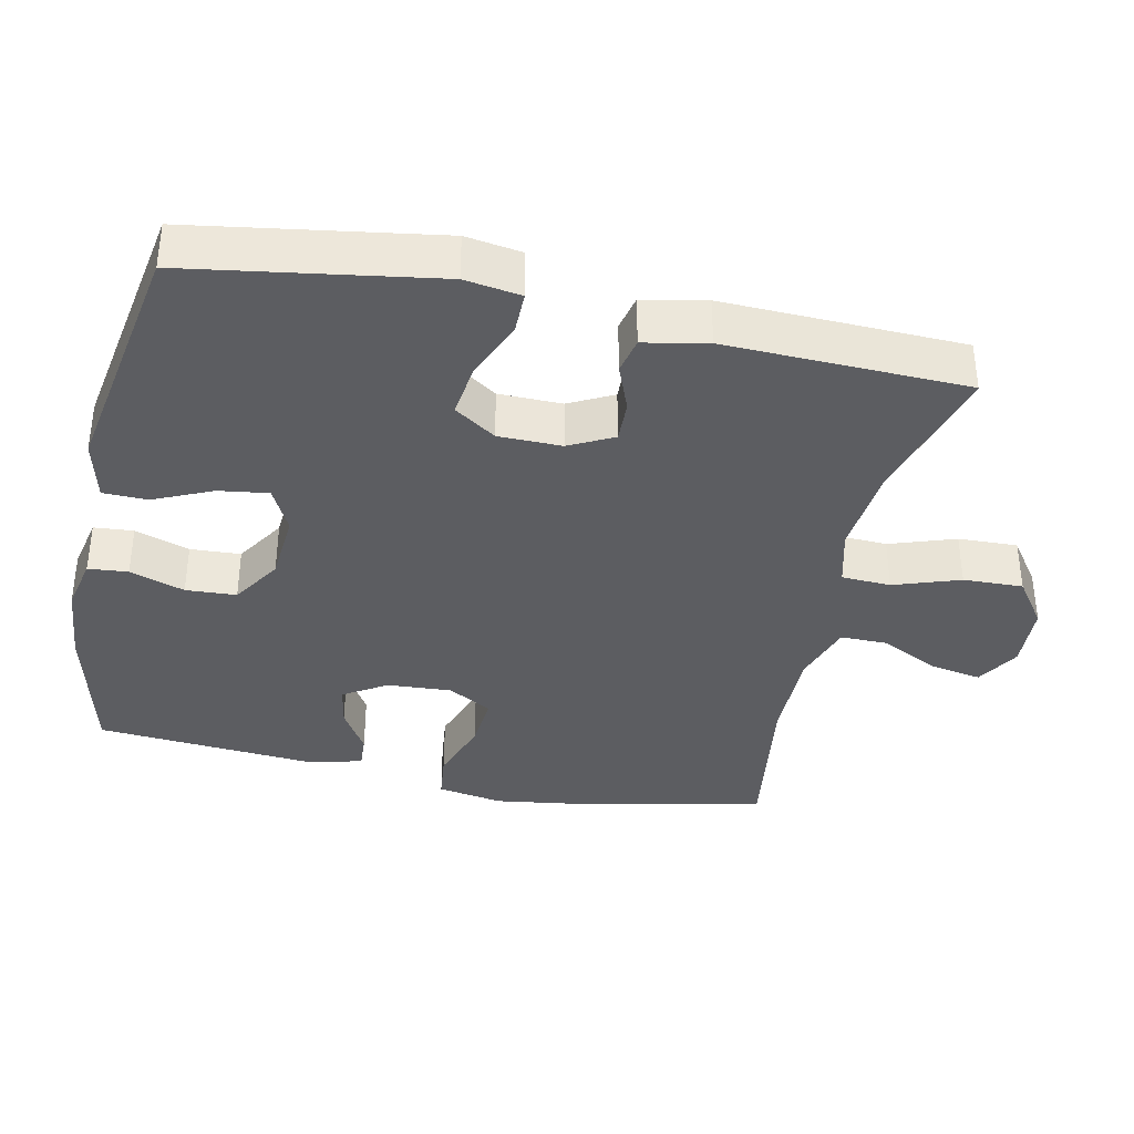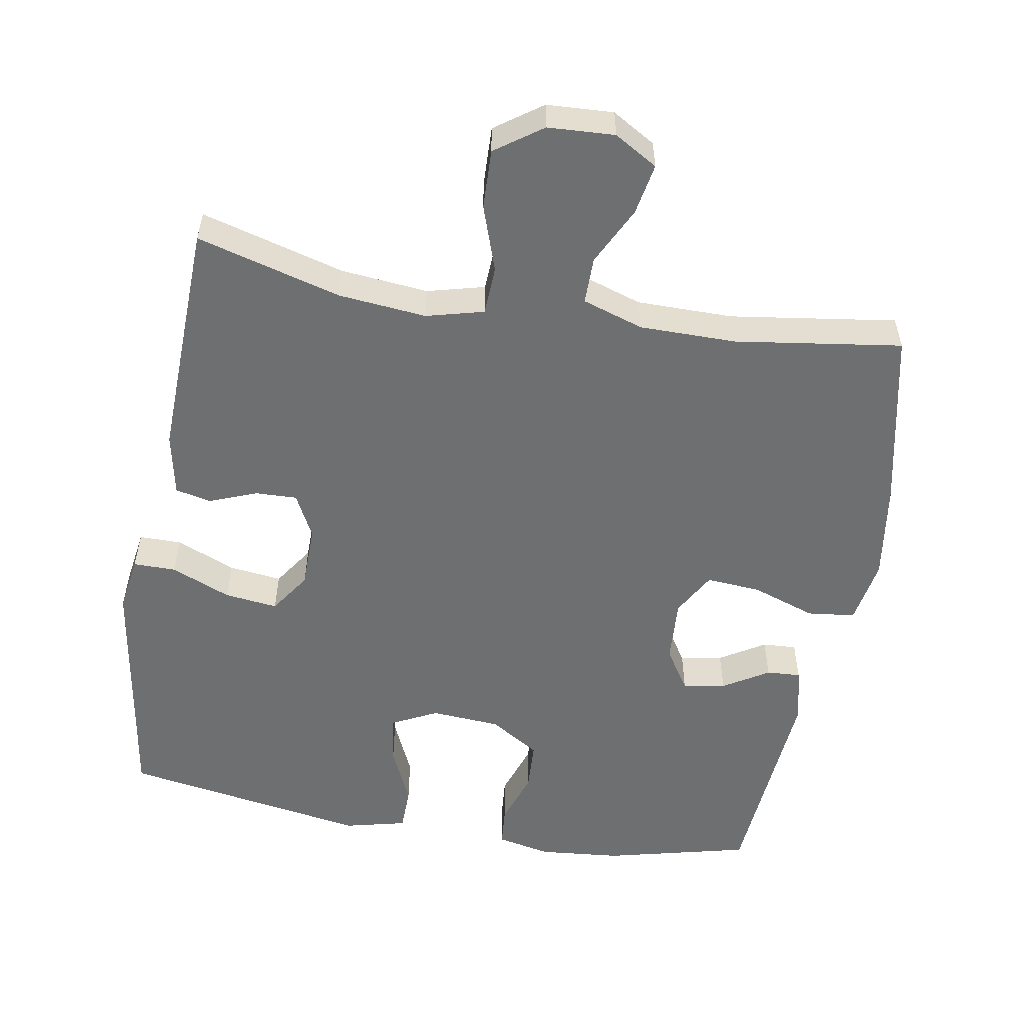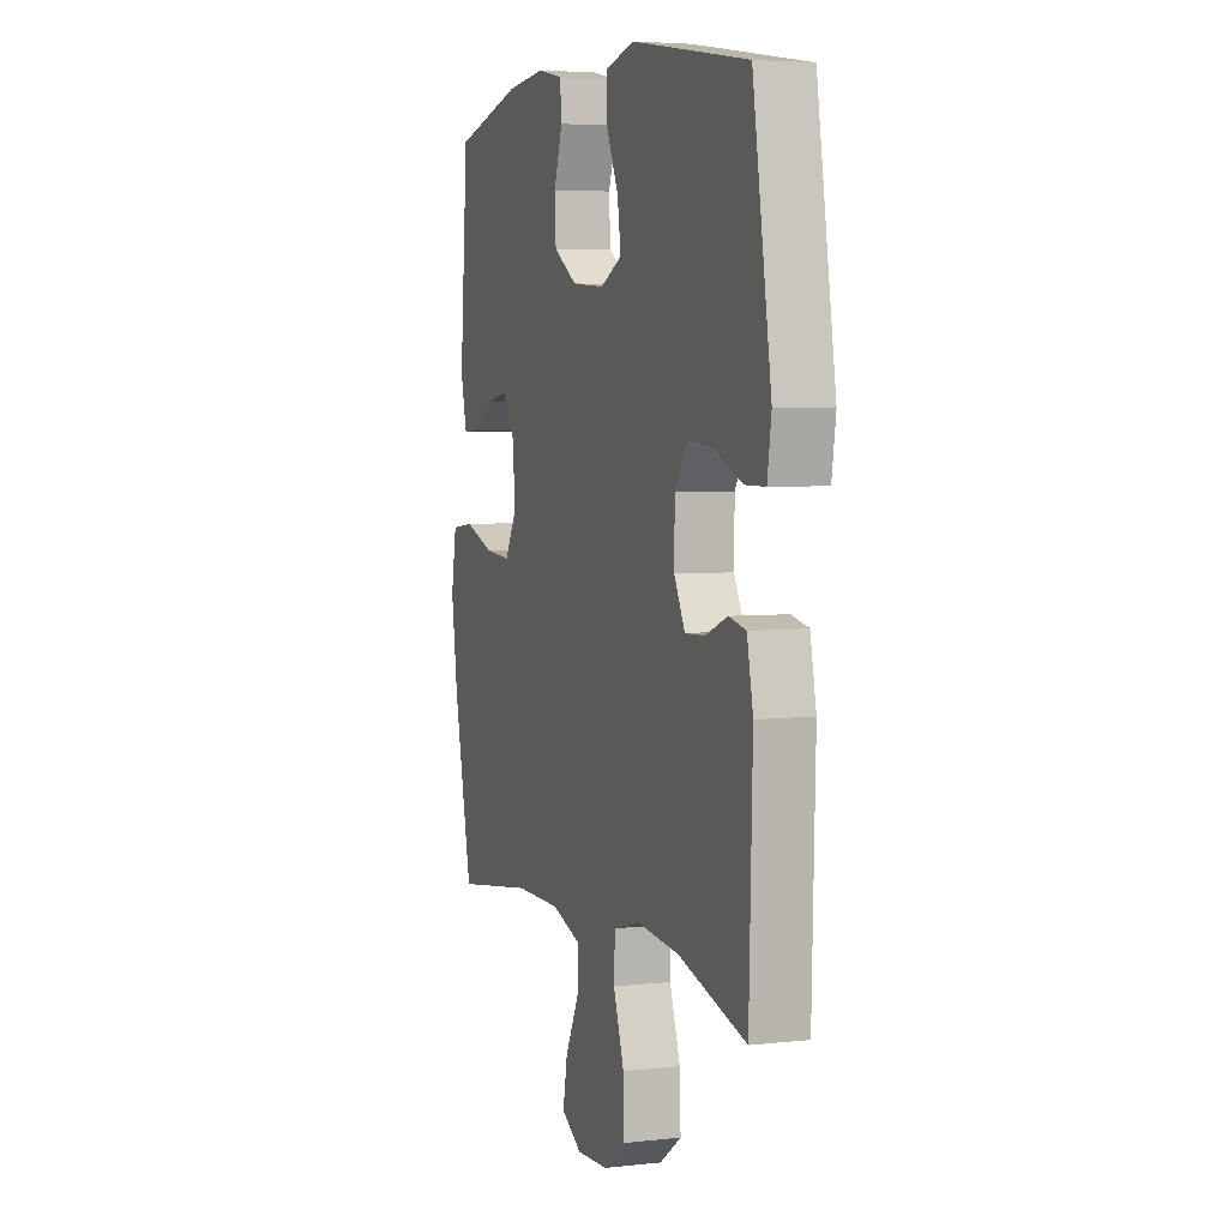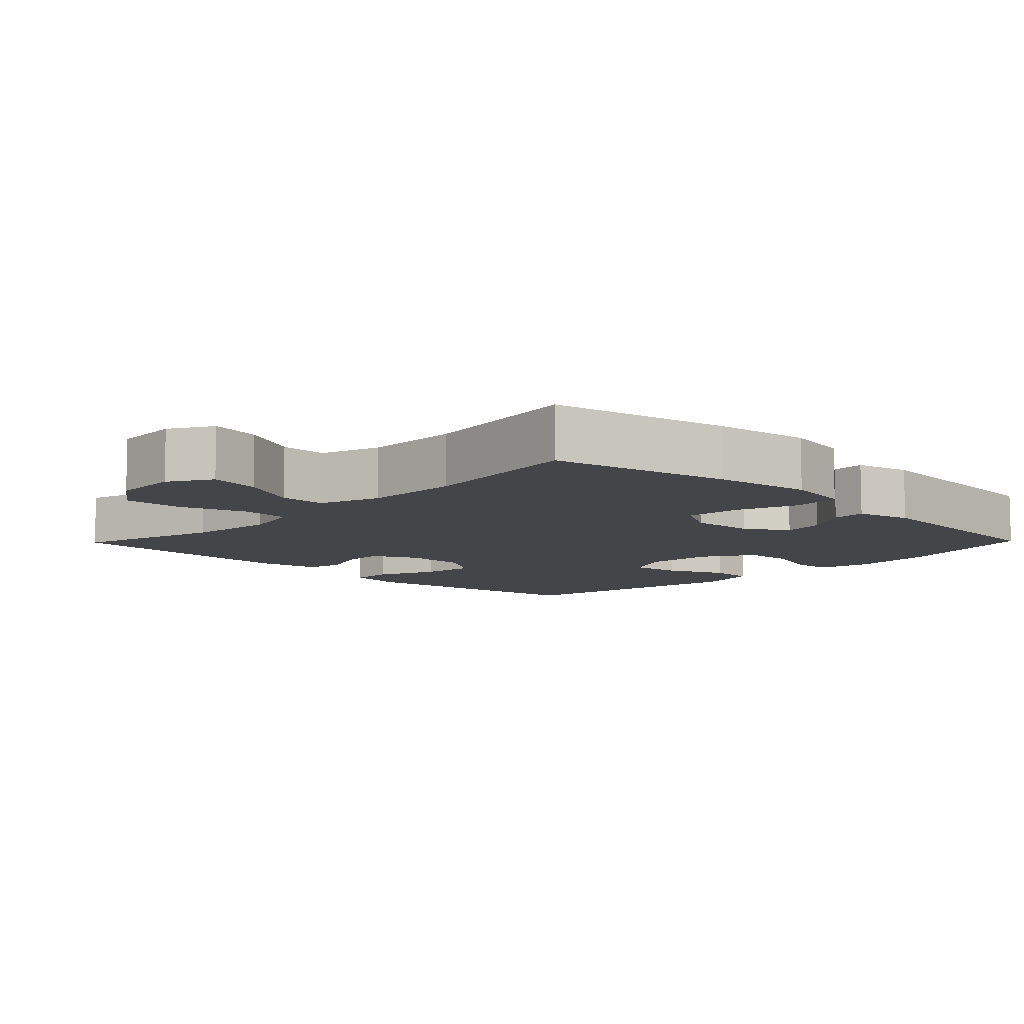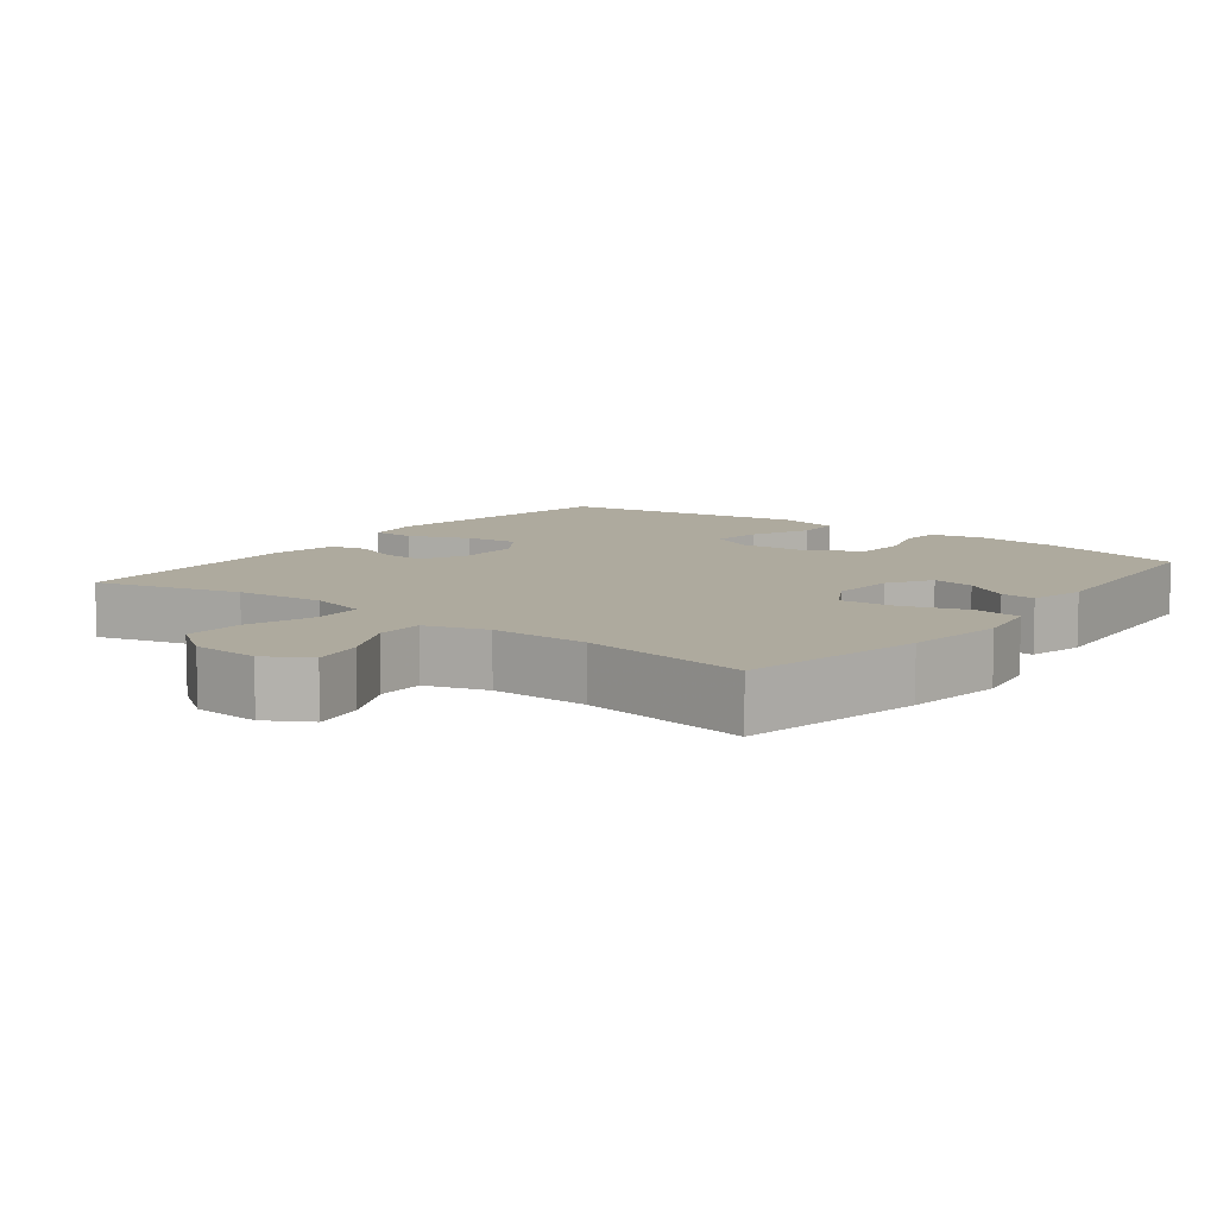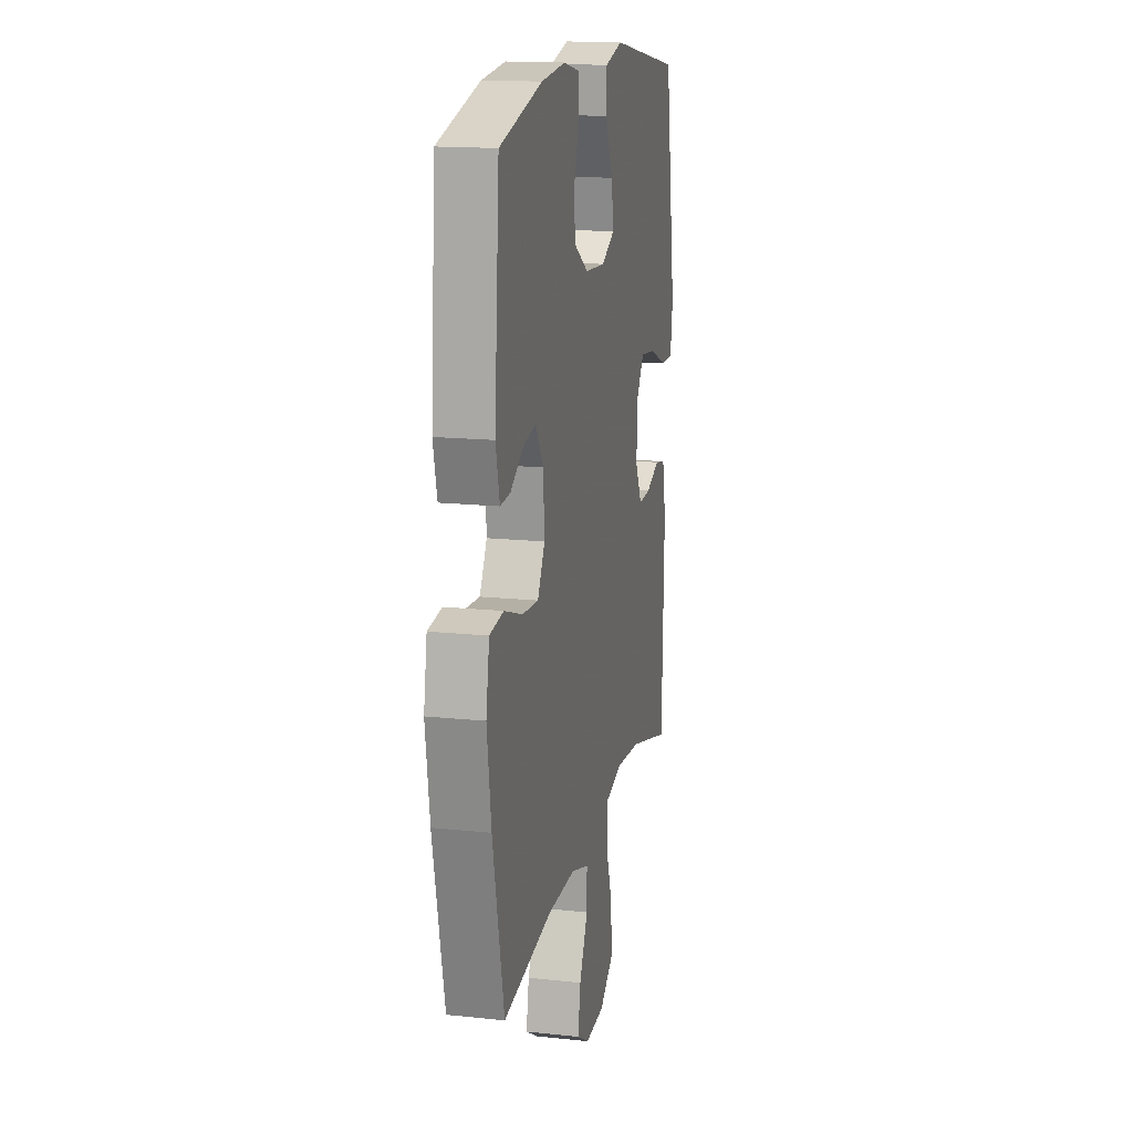
<metadata>
{"format":"obj","ext":"obj","renderer":"f3d","projection":"perspective","resolution":1024,"background":"white","views":[{"elev":-36.8,"azim":77.8,"up":"+Y"},{"elev":-54.5,"azim":170.1,"up":"+Y"},{"elev":4.6,"azim":70.4,"up":"+Z"},{"elev":-8.9,"azim":-134.3,"up":"+Y"},{"elev":9.2,"azim":-142.4,"up":"+Y"},{"elev":16.0,"azim":-77.6,"up":"+Z"}]}
</metadata>
<code>
v -0.5 0.07 -0.5
v -0.554 0.07 -0.247
v -0.574 0.07 -0.109
v -0.558 0.07 -0.017
v -0.491 0.07 -0.009
v -0.401 0.07 -0.04
v -0.324 0.07 -0.046
v -0.289 0.07 0.016
v -0.295 0.07 0.107
v -0.333 0.07 0.167
v -0.393 0.07 0.156
v -0.457 0.07 0.117
v -0.505 0.07 0.114
v -0.524 0.07 0.192
v -0.5 0.07 0.5
v -0.296 0.07 0.55
v -0.18 0.07 0.561
v -0.104 0.07 0.545
v -0.099 0.07 0.489
v -0.125 0.07 0.412
v -0.121 0.07 0.341
v -0.051 0.07 0.297
v 0.047 0.07 0.29
v 0.111 0.07 0.322
v 0.101 0.07 0.392
v 0.064 0.07 0.474
v 0.065 0.07 0.537
v 0.152 0.07 0.558
v 0.5 0.07 0.5
v 0.555 0.07 0.154
v 0.543 0.07 0.075
v 0.483 0.07 0.075
v 0.399 0.07 0.11
v 0.324 0.07 0.119
v 0.285 0.07 0.061
v 0.284 0.07 -0.028
v 0.316 0.07 -0.09
v 0.375 0.07 -0.088
v 0.441 0.07 -0.062
v 0.492 0.07 -0.073
v 0.51 0.07 -0.162
v 0.5 0.07 -0.5
v 0.297 0.07 -0.444
v 0.173 0.07 -0.432
v 0.092 0.07 -0.453
v 0.089 0.07 -0.522
v 0.121 0.07 -0.615
v 0.124 0.07 -0.699
v 0.058 0.07 -0.746
v -0.036 0.07 -0.751
v -0.097 0.07 -0.715
v -0.084 0.07 -0.643
v -0.043 0.07 -0.56
v -0.043 0.07 -0.494
v -0.129 0.07 -0.466
v -0.265 0.07 -0.466
v -0.5 0 -0.5
v -0.554 0 -0.247
v -0.574 0 -0.109
v -0.558 0 -0.017
v -0.491 0 -0.009
v -0.401 0 -0.04
v -0.324 0 -0.046
v -0.289 0 0.016
v -0.295 0 0.107
v -0.333 0 0.167
v -0.393 0 0.156
v -0.457 0 0.117
v -0.505 0 0.114
v -0.524 0 0.192
v -0.5 0 0.5
v -0.296 0 0.55
v -0.18 0 0.561
v -0.104 0 0.545
v -0.099 0 0.489
v -0.125 0 0.412
v -0.121 0 0.341
v -0.051 0 0.297
v 0.047 0 0.29
v 0.111 0 0.322
v 0.101 0 0.392
v 0.064 0 0.474
v 0.065 0 0.537
v 0.152 0 0.558
v 0.5 0 0.5
v 0.555 0 0.154
v 0.543 0 0.075
v 0.483 0 0.075
v 0.399 0 0.11
v 0.324 0 0.119
v 0.285 0 0.061
v 0.284 0 -0.028
v 0.316 0 -0.09
v 0.375 0 -0.088
v 0.441 0 -0.062
v 0.492 0 -0.073
v 0.51 0 -0.162
v 0.5 0 -0.5
v 0.297 0 -0.444
v 0.173 0 -0.432
v 0.092 0 -0.453
v 0.089 0 -0.522
v 0.121 0 -0.615
v 0.124 0 -0.699
v 0.058 0 -0.746
v -0.036 0 -0.751
v -0.097 0 -0.715
v -0.084 0 -0.643
v -0.043 0 -0.56
v -0.043 0 -0.494
v -0.129 0 -0.466
v -0.265 0 -0.466
f 51 52 53
f 50 51 53
f 49 50 53
f 48 49 53
f 47 48 53
f 46 47 53
f 45 46 53 54
f 41 42 43
f 40 41 43
f 39 40 43
f 38 39 43
f 37 38 43 44
f 36 37 44 45
f 31 32 33
f 30 31 33
f 29 30 33
f 28 29 33
f 27 28 33
f 26 27 33
f 25 26 33
f 24 25 33 34
f 23 24 34 35
f 18 19 20
f 17 18 20
f 16 17 20
f 15 16 20
f 14 15 20
f 13 14 20
f 12 13 20
f 11 12 20
f 10 11 20 21
f 9 10 21 22
f 4 5 6
f 3 4 6
f 2 3 6
f 1 2 6
f 56 1 6
f 55 56 6 7
f 45 54 55
f 36 45 55
f 35 36 55
f 23 35 55
f 22 23 55
f 9 22 55
f 8 9 55
f 7 8 55
f 109 108 107
f 109 107 106
f 109 106 105
f 109 105 104
f 109 104 103
f 109 103 102
f 110 109 102 101
f 99 98 97
f 99 97 96
f 99 96 95
f 99 95 94
f 100 99 94 93
f 101 100 93 92
f 89 88 87
f 89 87 86
f 89 86 85
f 89 85 84
f 89 84 83
f 89 83 82
f 89 82 81
f 90 89 81 80
f 91 90 80 79
f 76 75 74
f 76 74 73
f 76 73 72
f 76 72 71
f 76 71 70
f 76 70 69
f 76 69 68
f 76 68 67
f 77 76 67 66
f 78 77 66 65
f 62 61 60
f 62 60 59
f 62 59 58
f 62 58 57
f 62 57 112
f 63 62 112 111
f 111 110 101
f 111 101 92
f 111 92 91
f 111 91 79
f 111 79 78
f 111 78 65
f 111 65 64
f 111 64 63
f 1 57 58 2
f 2 58 59 3
f 3 59 60 4
f 4 60 61 5
f 5 61 62 6
f 6 62 63 7
f 7 63 64 8
f 8 64 65 9
f 9 65 66 10
f 10 66 67 11
f 11 67 68 12
f 12 68 69 13
f 13 69 70 14
f 14 70 71 15
f 15 71 72 16
f 16 72 73 17
f 17 73 74 18
f 18 74 75 19
f 19 75 76 20
f 20 76 77 21
f 21 77 78 22
f 22 78 79 23
f 23 79 80 24
f 24 80 81 25
f 25 81 82 26
f 26 82 83 27
f 27 83 84 28
f 28 84 85 29
f 29 85 86 30
f 30 86 87 31
f 31 87 88 32
f 32 88 89 33
f 33 89 90 34
f 34 90 91 35
f 35 91 92 36
f 36 92 93 37
f 37 93 94 38
f 38 94 95 39
f 39 95 96 40
f 40 96 97 41
f 41 97 98 42
f 42 98 99 43
f 43 99 100 44
f 44 100 101 45
f 45 101 102 46
f 46 102 103 47
f 47 103 104 48
f 48 104 105 49
f 49 105 106 50
f 50 106 107 51
f 51 107 108 52
f 52 108 109 53
f 53 109 110 54
f 54 110 111 55
f 55 111 112 56
f 56 112 57 1

</code>
